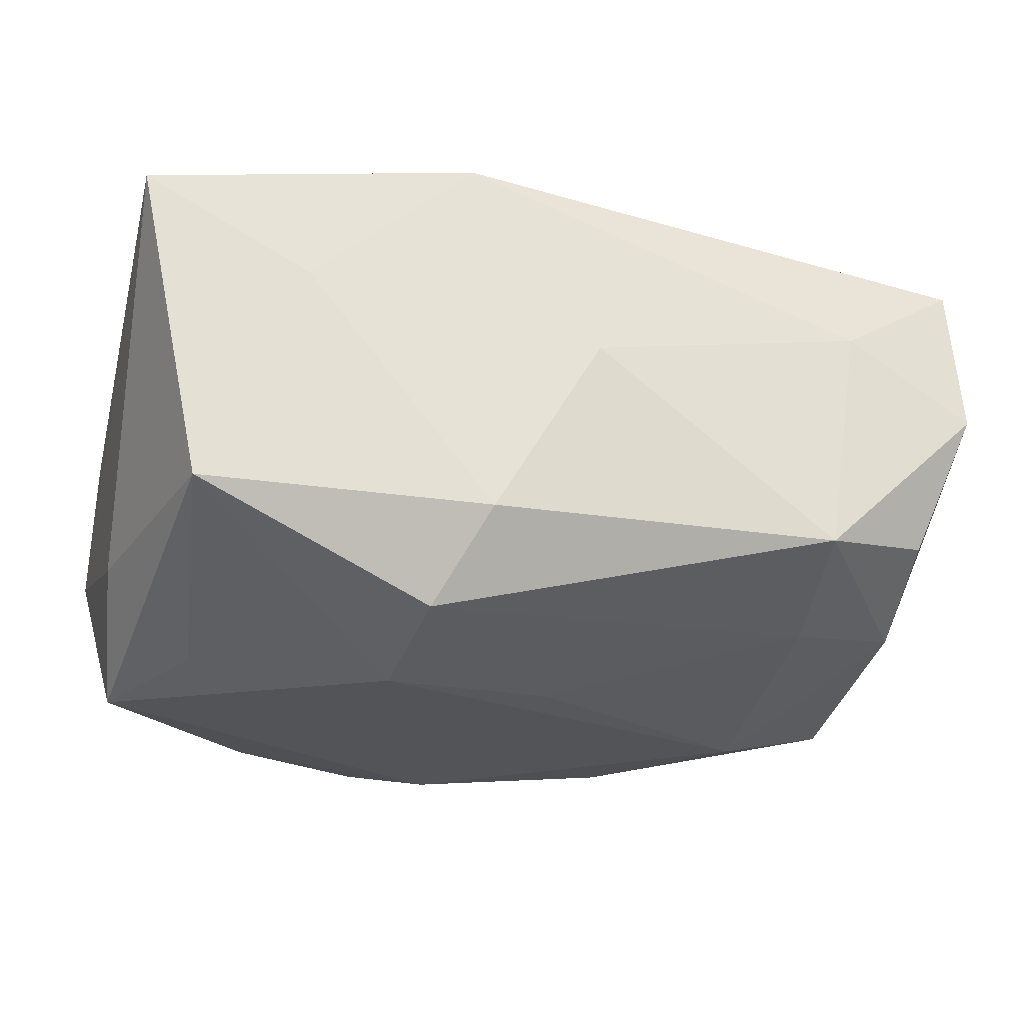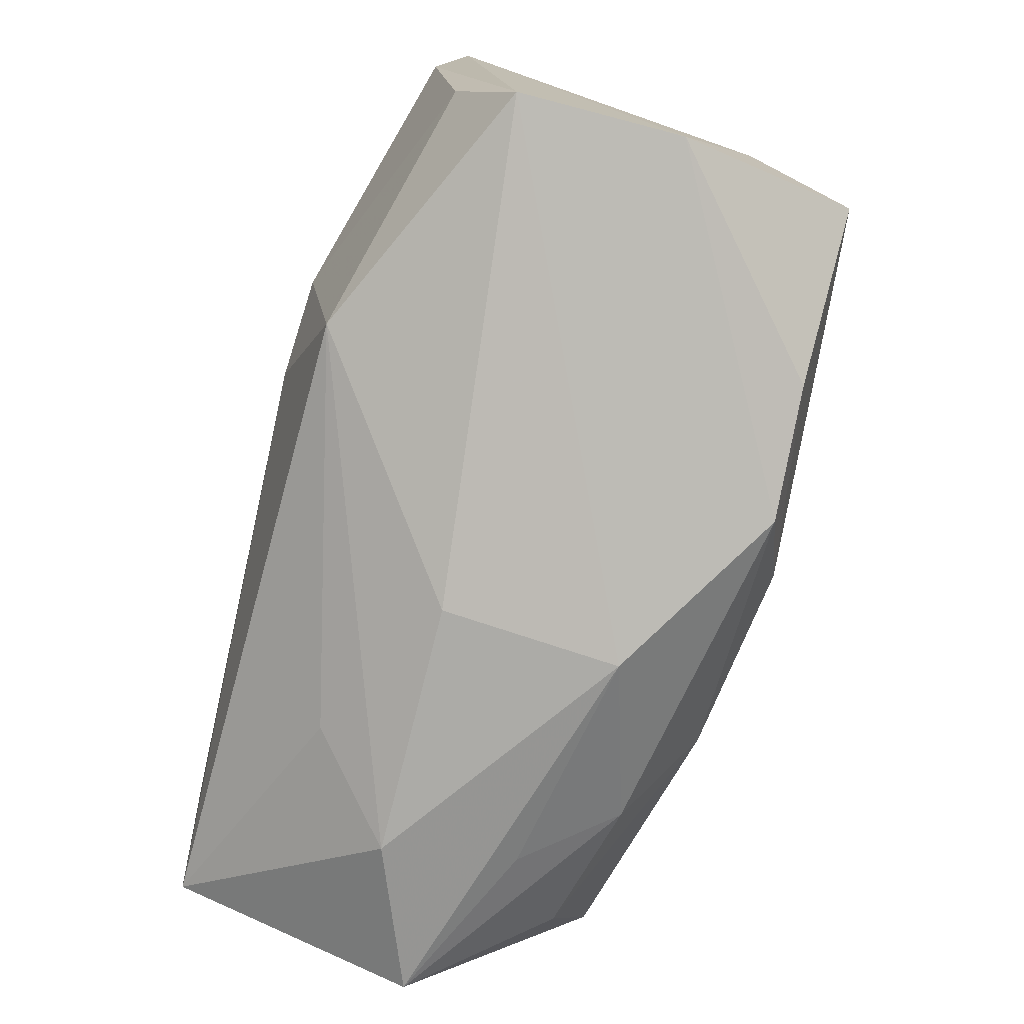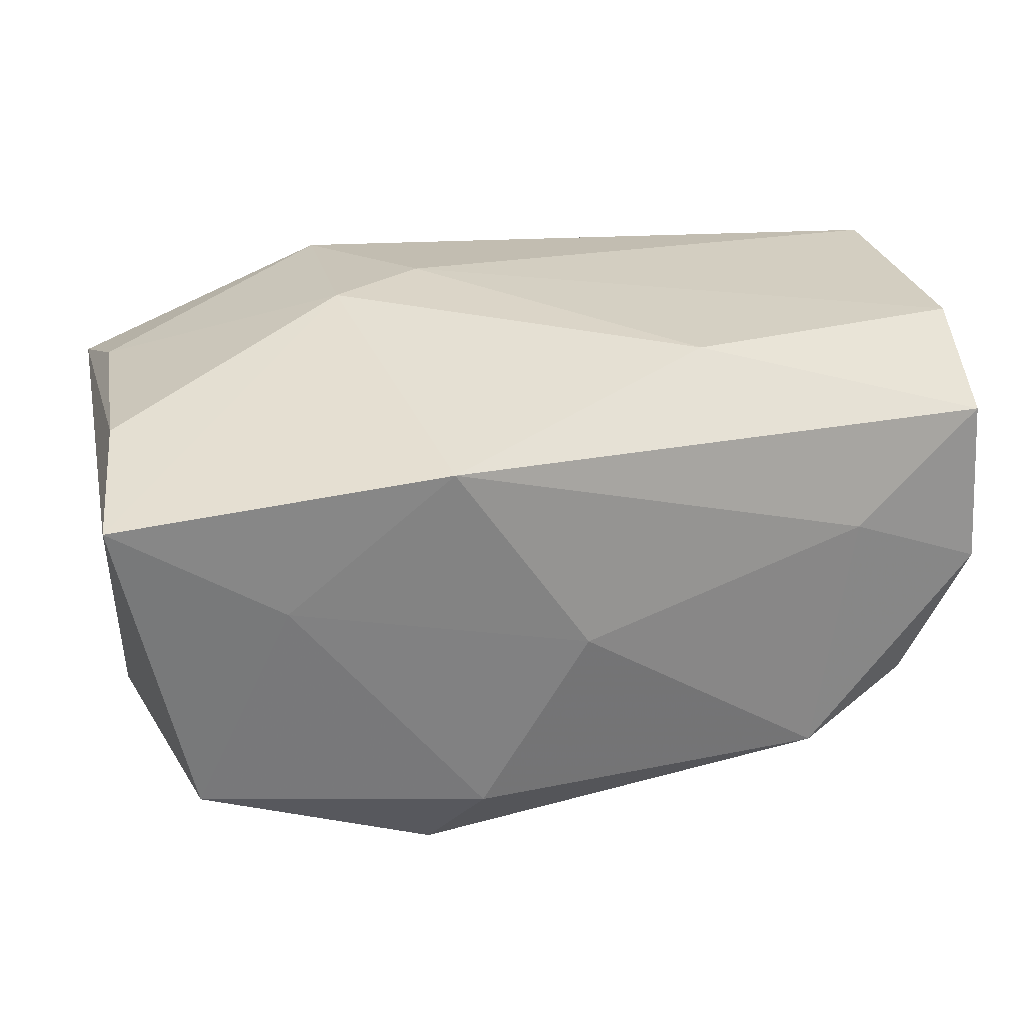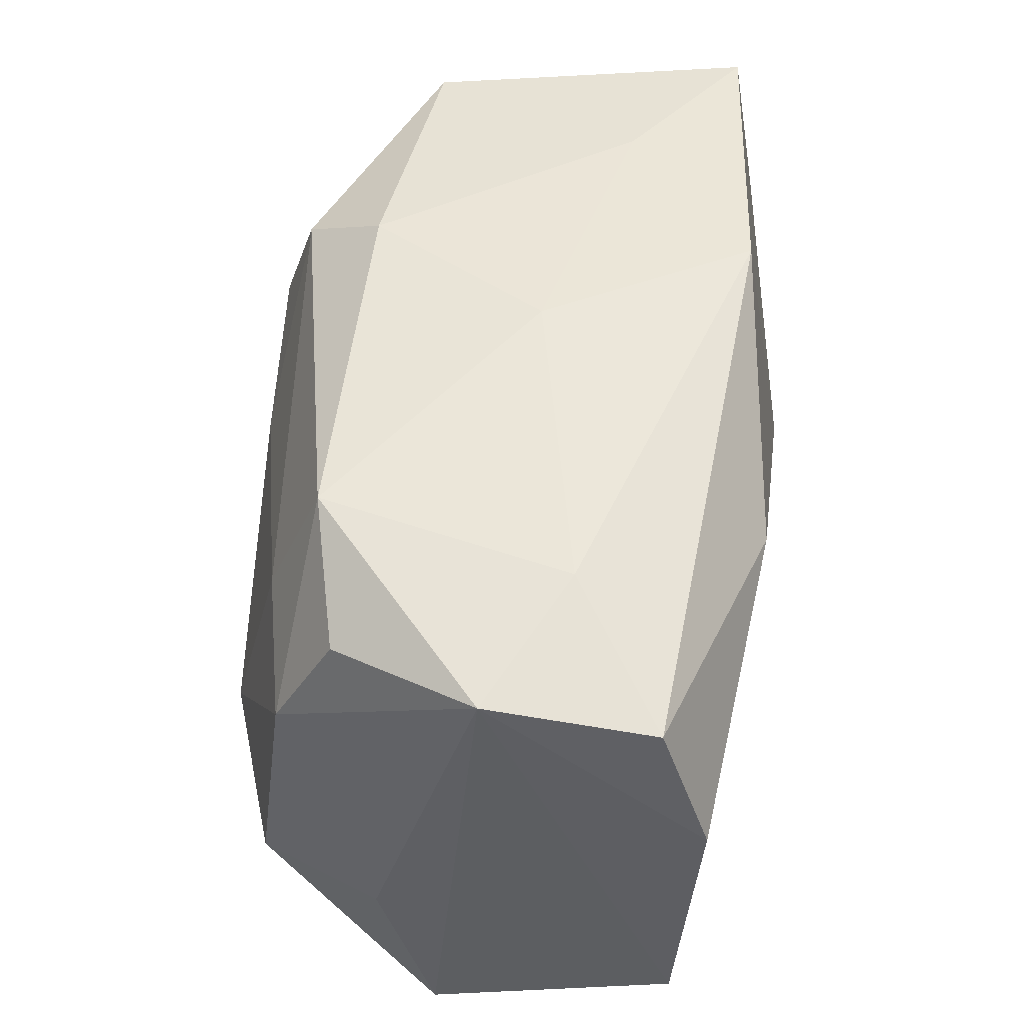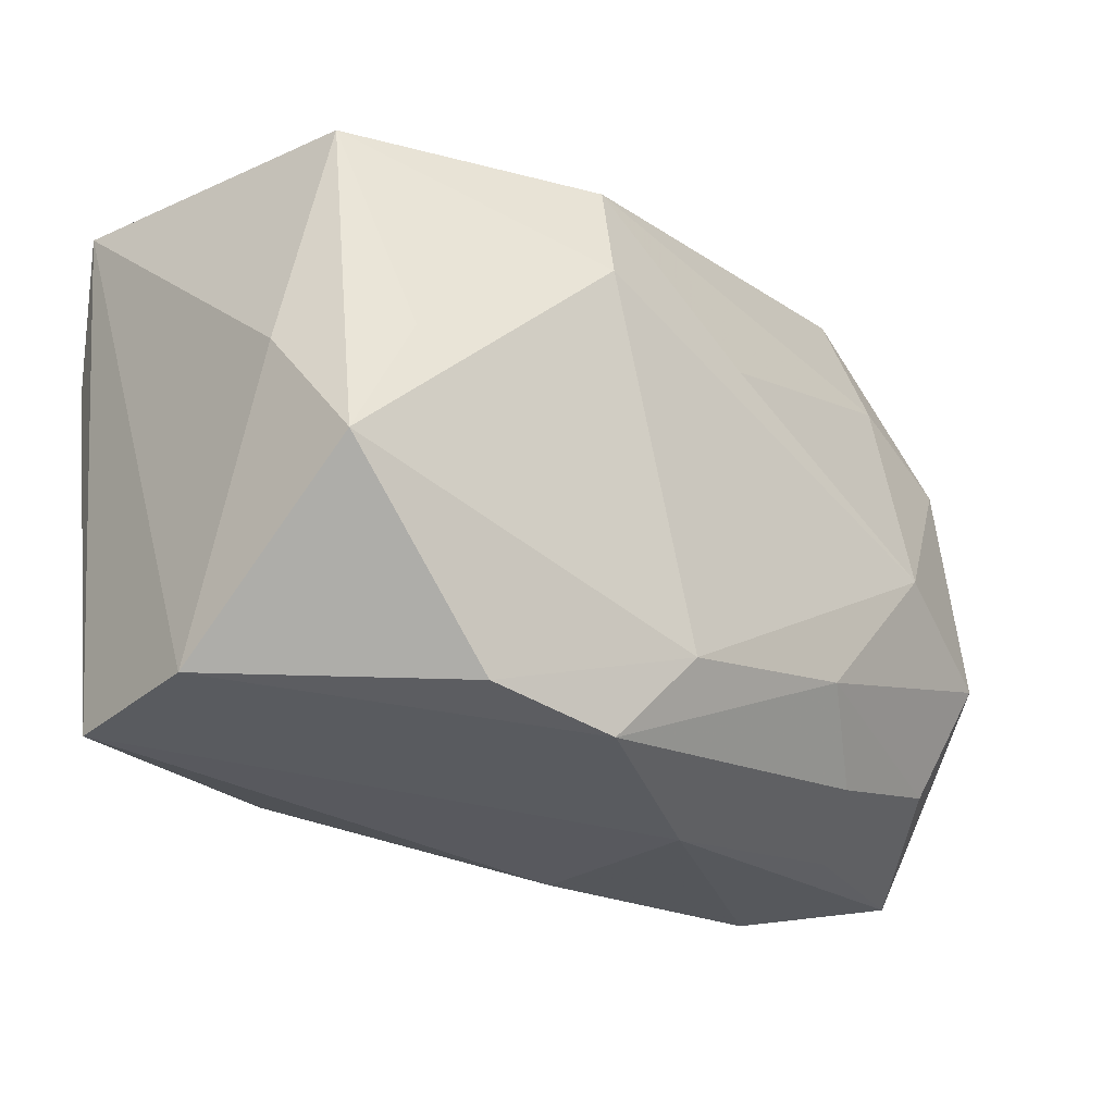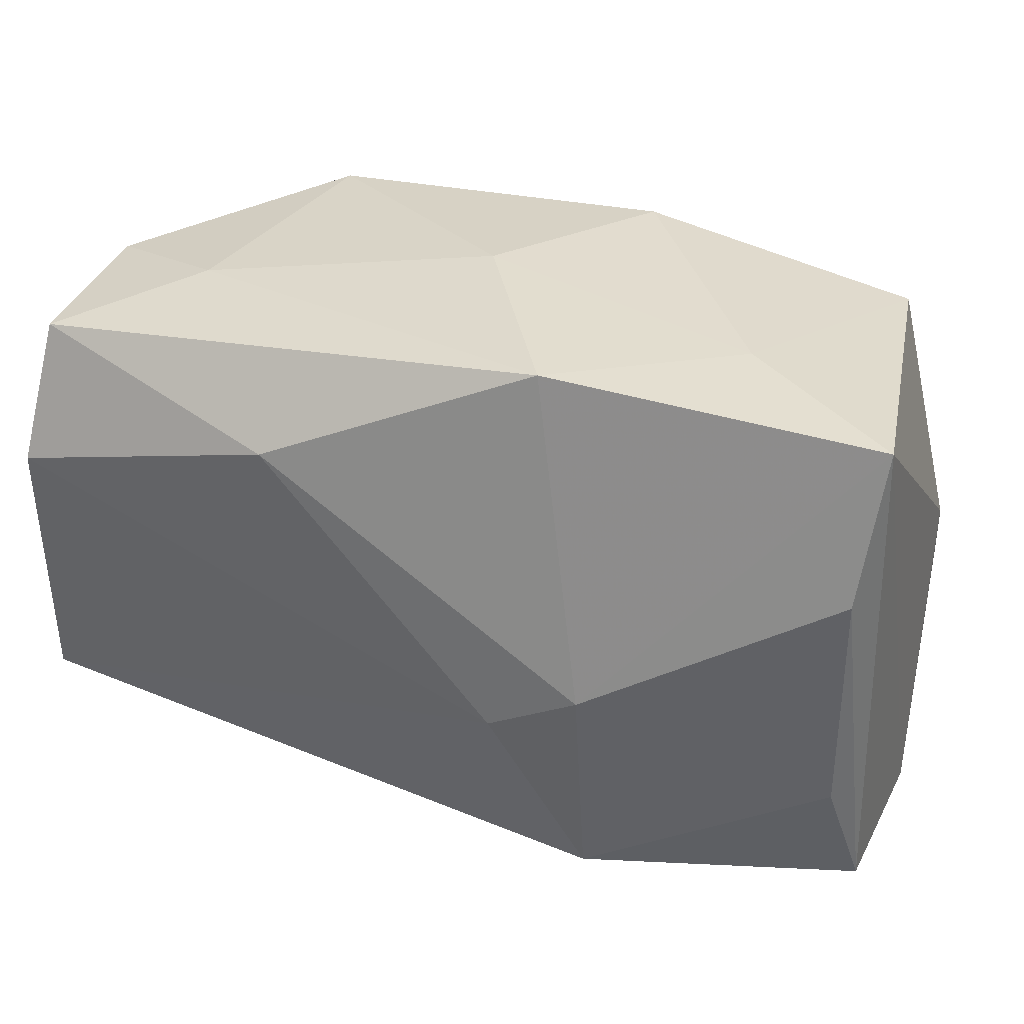
<metadata>
{"format":"obj","ext":"obj","renderer":"f3d","projection":"perspective","resolution":1024,"background":"white","views":[{"elev":-26.2,"azim":165.4,"up":"+Z"},{"elev":-76.9,"azim":73.7,"up":"+Y"},{"elev":29.6,"azim":167.7,"up":"+Z"},{"elev":50.1,"azim":-81.1,"up":"+Y"},{"elev":-24.4,"azim":139.8,"up":"+Y"},{"elev":32.3,"azim":23.1,"up":"+Y"}]}
</metadata>
<code>
v -0.01803 -0.02377 0.011
v 0.01514 -0.02126 0.01967
v 0.0357 -0.007938 -0.02119
v -0.004597 -0.02759 -0.01131
v 0.02149 -0.02295 -0.01952
v -0.02614 0.02397 0.008048
v 0.02388 0.02532 0.006534
v -0.01262 -0.01522 -0.02175
v -0.03118 -0.01898 -0.01369
v 0.01195 0.02126 -0.02139
v -0.0331 0.01964 -0.01021
v -0.02553 -0.02779 0.00329
v 0.0297 0.002836 -0.02066
v 0.01022 -0.02492 -0.02041
v 0.03224 0.02307 -0.01266
v -0.0136 0.01584 0.02271
v -0.02321 0.0145 -0.01758
v -0.001299 0.008731 -0.02326
v -0.02258 0.02522 -0.01308
v 0.007225 -0.006232 0.02271
v 0.01352 0.012 -0.02452
v 0.03772 -0.02286 0.009895
v -0.0382 0.02162 0.002337
v 0.03726 0.0023 -0.01274
v -0.03774 0.02025 0.01645
v 0.0366 0.01048 0.01751
v 0.03585 -0.01112 0.01477
v 0.03809 -0.02198 -0.004235
v 0.03809 0.02372 0.01504
v -0.02434 -0.025 -0.008285
v -0.03353 0.01019 -0.01527
v -0.03923 -0.01519 0.019
v -0.0384 -0.02513 -0.002141
v 0.009906 0.02635 0.01853
v -0.003966 -0.02797 0.004075
v -0.001214 0.02727 0.001721
v -0.03738 -0.01084 -0.007181
v -0.03888 0.008478 0.02071
v 0.0153 -0.001806 0.02271
v 0.007859 0.02648 -0.01406
v -0.02262 -0.003616 -0.02216
v -0.01915 -0.02149 -0.01624
v -0.03411 -0.009555 -0.01774
v 0.004221 -0.0178 -0.02311
f 39 29 34
f 22 29 26
f 29 39 26
f 34 29 7
f 7 36 34
f 40 36 7
f 29 15 7
f 7 15 40
f 38 23 32
f 38 25 23
f 19 36 40
f 23 43 37
f 28 5 3
f 28 29 22
f 28 22 4
f 21 3 44
f 3 5 44
f 13 3 21
f 21 15 13
f 13 15 3
f 24 15 29
f 3 15 24
f 29 28 24
f 24 28 3
f 32 2 20
f 20 2 39
f 20 38 32
f 32 12 1
f 1 2 32
f 12 2 1
f 22 2 35
f 35 2 12
f 4 22 35
f 35 12 4
f 27 2 22
f 22 26 27
f 39 2 27
f 27 26 39
f 23 25 6
f 6 19 23
f 36 19 6
f 6 25 34
f 34 36 6
f 10 19 40
f 10 15 21
f 40 15 10
f 19 10 17
f 23 19 11
f 43 9 33
f 33 37 43
f 33 12 32
f 32 23 33
f 23 37 33
f 4 12 33
f 33 30 4
f 21 44 41
f 8 9 43
f 43 41 8
f 8 41 44
f 14 44 5
f 14 28 4
f 5 28 14
f 14 8 44
f 38 20 16
f 25 38 16
f 16 20 39
f 34 25 16
f 16 39 34
f 19 17 31
f 31 11 19
f 31 41 43
f 17 41 31
f 31 43 23
f 23 11 31
f 21 41 18
f 18 41 17
f 18 10 21
f 18 17 10
f 9 8 42
f 8 14 42
f 42 33 9
f 30 33 42
f 4 30 42
f 42 14 4

</code>
